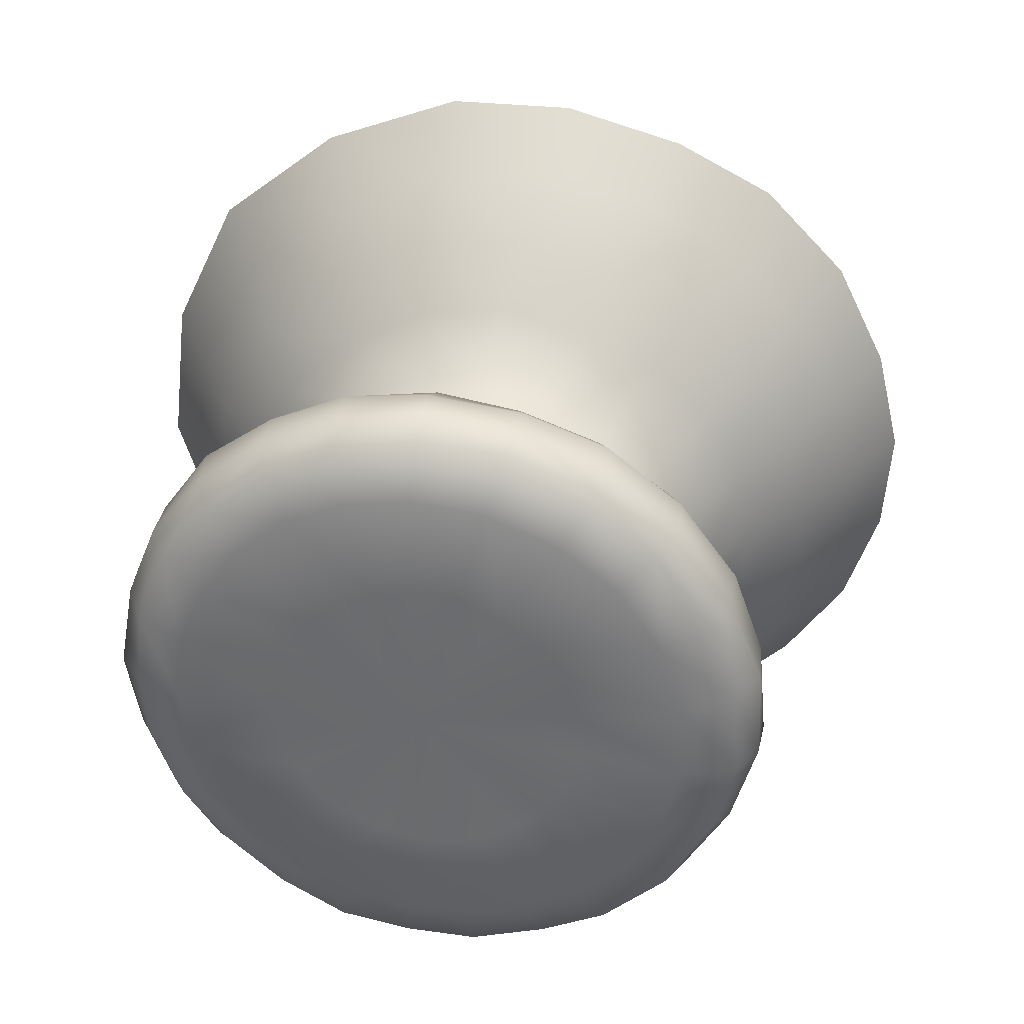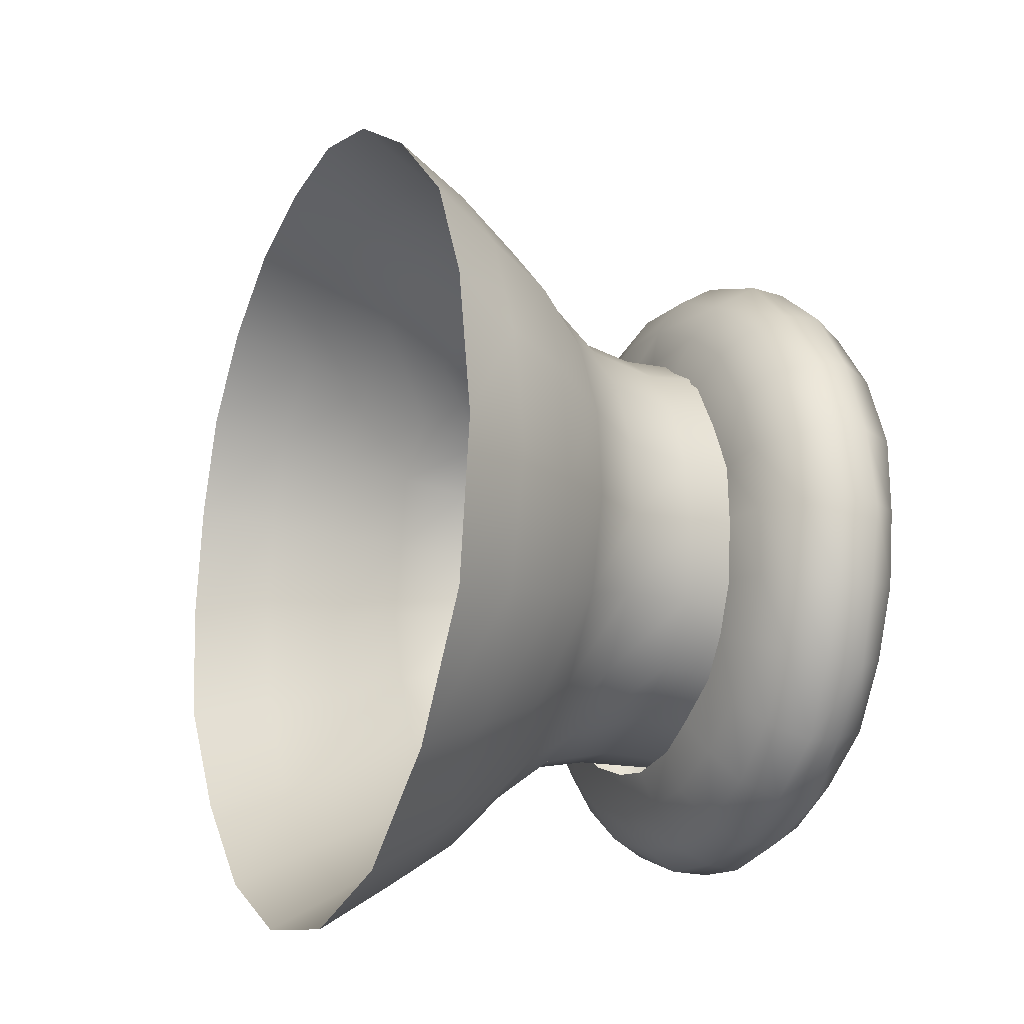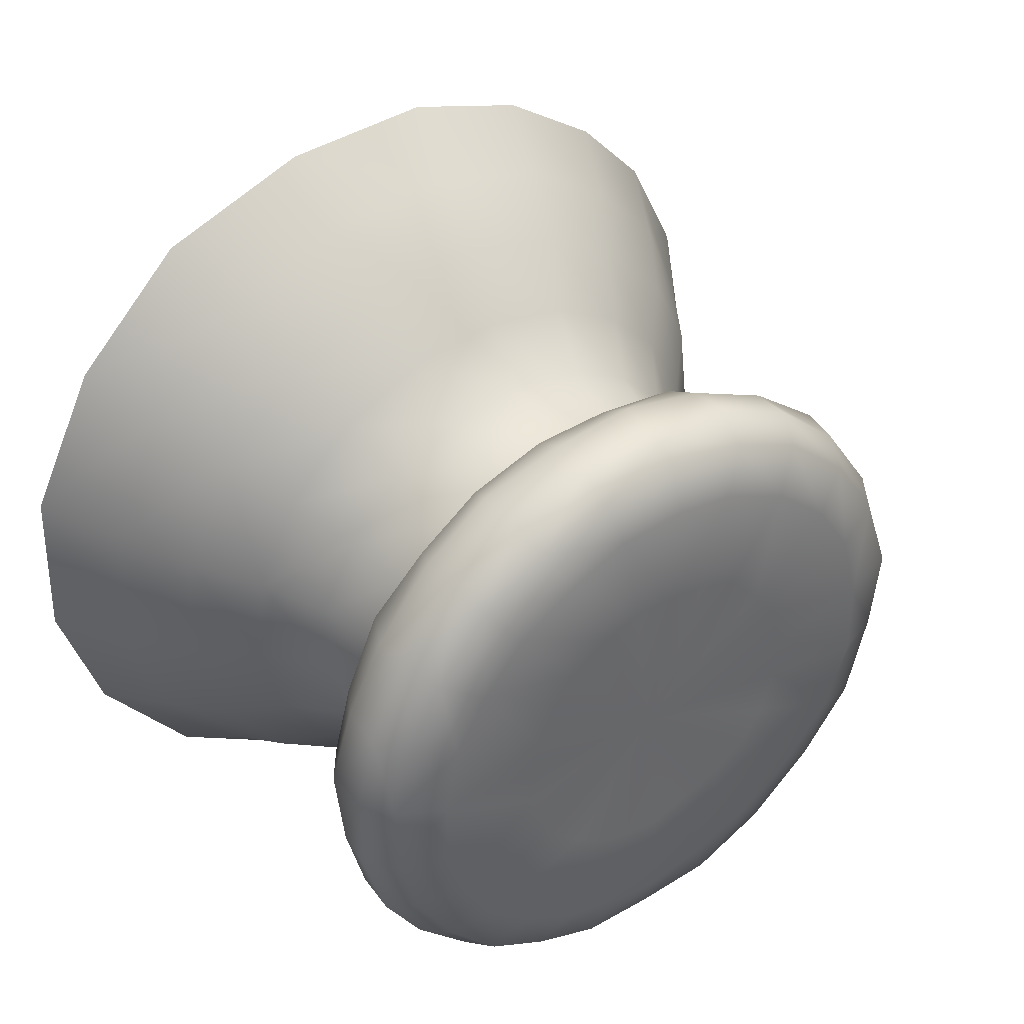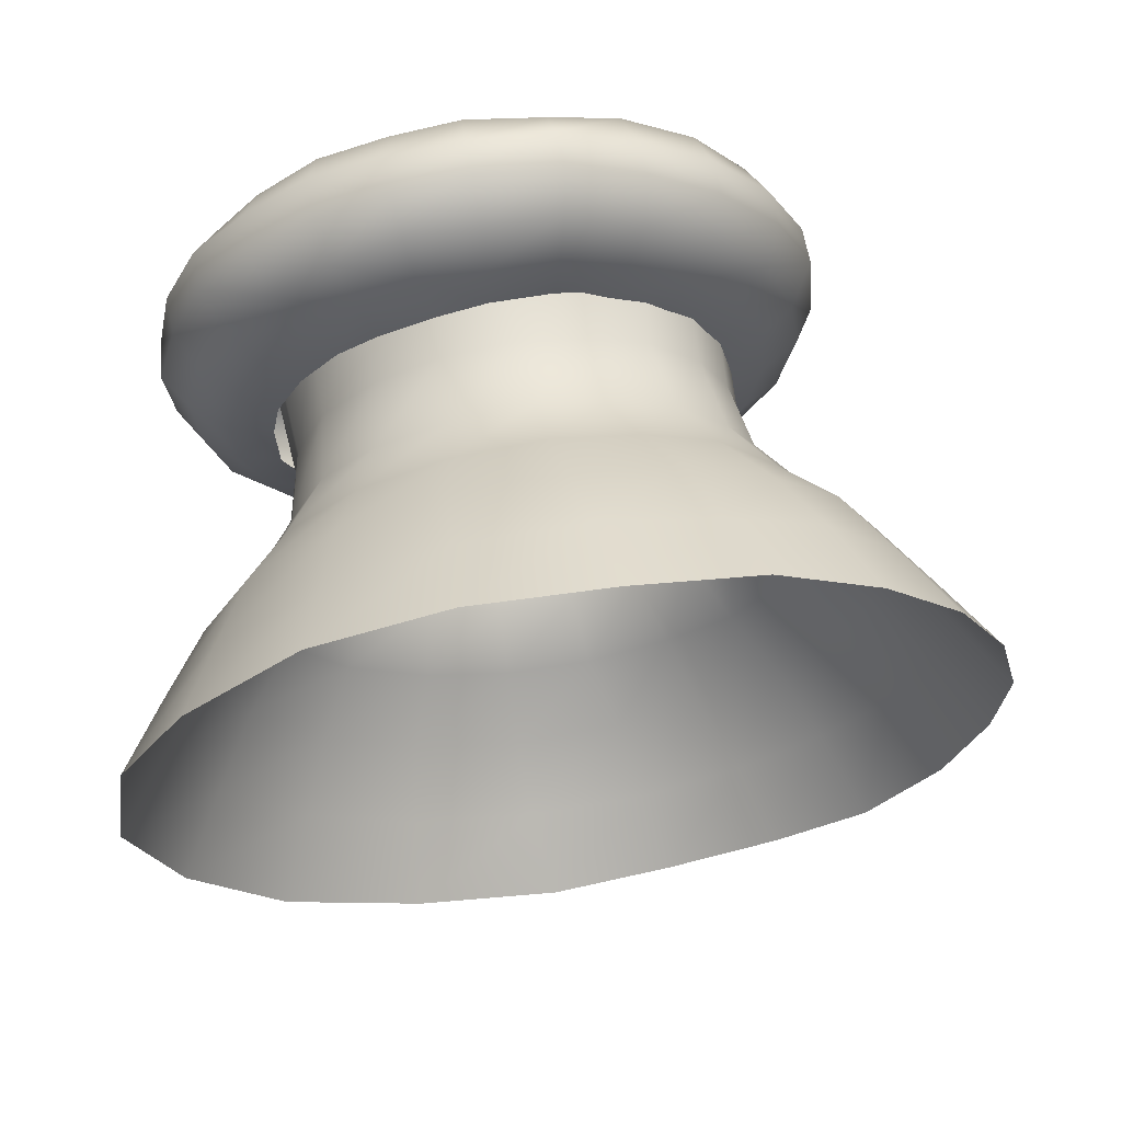
<metadata>
{"format":"obj","ext":"obj","renderer":"f3d","projection":"perspective","resolution":1024,"background":"white","views":[{"elev":13.5,"azim":-175.6,"up":"+Z"},{"elev":48.3,"azim":72.6,"up":"+Z"},{"elev":14.7,"azim":135.8,"up":"+Z"},{"elev":-43.8,"azim":-171.9,"up":"+Y"}]}
</metadata>
<code>
g left_joystick Mesh
v -0.0072 0.0066 0.0368
v -0.0076 0.0066 0.0362
v -0.0065 0.0063 0.0357
v -0.0063 0.0064 0.0364
v -0.0081 0.007 0.0376
v -0.0086 0.007 0.037
v -0.0091 0.0073 0.0364
v -0.008 0.0068 0.0355
v -0.0093 0.0075 0.0381
v -0.0099 0.0079 0.0376
v -0.0086 0.0074 0.0385
v -0.0097 0.008 0.0393
v -0.0103 0.0085 0.0391
v -0.0089 0.0078 0.0395
v -0.0096 0.0086 0.0407
v -0.0103 0.0091 0.0405
v -0.0089 0.0082 0.0407
v -0.0092 0.009 0.0419
v -0.0098 0.0096 0.042
v -0.0085 0.0087 0.0417
v -0.0084 0.0093 0.0431
v -0.0089 0.01 0.0433
v -0.0079 0.009 0.0427
v -0.0073 0.0096 0.0439
v -0.0076 0.0102 0.0443
v -0.0069 0.0091 0.0434
v -0.0061 0.0097 0.0445
v -0.0062 0.0104 0.0449
v -0.0059 0.0092 0.0439
v -0.0047 0.0096 0.0447
v -0.0047 0.0103 0.0452
v -0.0047 0.0091 0.044
v -0.0035 0.0094 0.0446
v -0.0032 0.0101 0.045
v -0.0037 0.009 0.0439
v -0.0023 0.0091 0.0442
v -0.0019 0.0098 0.0446
v -0.0027 0.0087 0.0436
v -0.0013 0.0088 0.0435
v -0.0008 0.0093 0.0438
v -0.0018 0.0084 0.0429
v -0.0005 0.0083 0.0426
v 0.0001 0.0089 0.0428
v -0.0011 0.008 0.0422
v 0 0.0079 0.0415
v 0.0007 0.0083 0.0416
v -0.0008 0.0077 0.0413
v -0.0006 0.0072 0.0404
v 0.0002 0.0074 0.0404
v -0.0007 0.0069 0.0394
v 0.0001 0.0069 0.0392
v -0.001 0.0065 0.0385
v -0.0004 0.0066 0.0381
v -0.0043 0.006 0.0363
v -0.0041 0.0059 0.0354
v -0.003 0.0059 0.0358
v -0.0032 0.006 0.0366
v -0.0052 0.0061 0.0362
v -0.0053 0.006 0.0354
v -0.0053 0.0062 0.0346
v -0.004 0.0061 0.0346
v -0.0067 0.0065 0.0348
v -0.0068 0.007 0.0342
v -0.0053 0.0067 0.0339
v -0.0081 0.0074 0.0349
v -0.008 0.008 0.0346
v -0.0067 0.0076 0.0339
v -0.0093 0.0079 0.0359
v -0.0092 0.0085 0.0356
v -0.0102 0.0085 0.0372
v -0.0101 0.0091 0.0369
v -0.0107 0.0092 0.0387
v -0.0106 0.0098 0.0384
v -0.0106 0.0098 0.0404
v -0.0106 0.0104 0.04
v -0.0101 0.0103 0.0419
v -0.01 0.011 0.0416
v -0.0091 0.0107 0.0433
v -0.0091 0.0114 0.043
v -0.0078 0.0111 0.0444
v -0.0077 0.0117 0.0441
v -0.0063 0.0111 0.045
v -0.0062 0.0118 0.0448
v -0.0046 0.0111 0.0453
v -0.0046 0.0117 0.0451
v -0.0031 0.0108 0.0452
v -0.003 0.0115 0.0449
v -0.0017 0.0105 0.0447
v -0.0016 0.0112 0.0444
v -0.0004 0.01 0.0439
v -0.0004 0.0107 0.0436
v 0.0005 0.0095 0.0428
v 0.0006 0.0102 0.0425
v 0.0012 0.009 0.0414
v 0.0012 0.0096 0.0412
v 0.0014 0.0084 0.04
v 0.0015 0.0091 0.0397
v 0.0009 0.0078 0.0402
v 0.0008 0.0073 0.0389
v 0.0013 0.0078 0.0386
v 0.0003 0.0068 0.0376
v 0.0007 0.0074 0.0372
v -0.0005 0.0065 0.0365
v -0.0001 0.007 0.036
v -0.001 0.0062 0.0371
v -0.0019 0.006 0.0363
v -0.0015 0.0062 0.0356
v -0.0016 0.0063 0.0377
v -0.0024 0.0061 0.037
v -0.0027 0.0061 0.035
v -0.0025 0.0066 0.0344
v -0.0012 0.0067 0.0351
v -0.0039 0.0066 0.034
v -0.0038 0.0073 0.0338
v -0.0024 0.0073 0.0341
v -0.0052 0.0074 0.0337
v -0.0051 0.0081 0.0338
v -0.0038 0.008 0.0339
v -0.0065 0.0083 0.0341
v -0.0061 0.0089 0.0348
v -0.005 0.0087 0.0346
v -0.0077 0.0087 0.0346
v -0.0071 0.0091 0.0352
v -0.0089 0.0091 0.0355
v -0.008 0.0096 0.036
v -0.0097 0.0097 0.0368
v -0.0088 0.01 0.037
v -0.0102 0.0103 0.0382
v -0.0092 0.0106 0.0382
v -0.0101 0.0109 0.0398
v -0.0092 0.0111 0.0395
v -0.0097 0.0115 0.0413
v -0.0088 0.0115 0.0408
v -0.0087 0.0119 0.0426
v -0.008 0.0119 0.042
v -0.0075 0.0121 0.0436
v -0.007 0.0121 0.0428
v -0.006 0.0122 0.0443
v -0.0057 0.0122 0.0434
v -0.0045 0.0122 0.0445
v -0.0044 0.0121 0.0436
v -0.003 0.012 0.0444
v -0.0032 0.012 0.0435
v -0.0017 0.0116 0.0439
v -0.0021 0.0117 0.0431
v -0.0006 0.0112 0.0431
v -0.0011 0.0114 0.0424
v 0.0003 0.0107 0.0421
v -0.0004 0.0109 0.0415
v 0.0009 0.0102 0.0408
v 0.0001 0.0105 0.0405
v 0.0011 0.0096 0.0395
v 0.0003 0.01 0.0394
v 0.001 0.0091 0.0382
v 0.0002 0.0096 0.0382
v 0.0013 0.0085 0.0383
v 0.0008 0.008 0.0369
v 0.0005 0.0087 0.0369
v 0 0.0077 0.0357
v -0.0003 0.0083 0.0358
v -0.0011 0.0074 0.0348
v -0.0013 0.0081 0.0349
v -0.0025 0.008 0.0342
v -0.0028 0.0086 0.0349
v -0.0018 0.0087 0.0354
v -0.0039 0.0086 0.0346
v -0.0041 0.0093 0.0363
v -0.0035 0.0093 0.0365
v -0.0047 0.0094 0.0363
v -0.0028 0.0093 0.0368
v -0.0066 0.0098 0.0371
v -0.006 0.0096 0.0367
v -0.0054 0.0095 0.0364
v -0.007 0.0102 0.0377
v -0.0073 0.0105 0.0385
v -0.0073 0.0108 0.0393
v -0.0071 0.0111 0.0401
v -0.0066 0.0113 0.0408
v -0.0059 0.0115 0.0413
v -0.0052 0.0115 0.0417
v -0.0044 0.0115 0.0418
v -0.0037 0.0114 0.0417
v -0.003 0.0112 0.0415
v -0.0024 0.011 0.0411
v -0.0019 0.0107 0.0405
v -0.0017 0.0104 0.0399
v -0.0015 0.0102 0.0392
v -0.0016 0.0099 0.0385
v -0.0019 0.0096 0.0378
v -0.0002 0.0092 0.0371
v -0.0009 0.0089 0.0362
v -0.0023 0.0095 0.0372
v -0.0075 -0.0015 0.0355
v -0.0097 -0.0009 0.0362
v -0.009 0.0006 0.0364
v -0.007 0.0001 0.0357
v -0.0114 -0.0002 0.0375
v -0.0106 0.0012 0.0374
v -0.0126 0.0005 0.039
v -0.0117 0.0018 0.0388
v -0.0133 0.0013 0.0408
v -0.0123 0.0026 0.0405
v -0.0135 0.0021 0.0427
v -0.0125 0.0033 0.0422
v -0.0131 0.0028 0.0446
v -0.0122 0.0039 0.044
v -0.0122 0.0034 0.0465
v -0.0113 0.0044 0.0456
v -0.0107 0.0038 0.0481
v -0.01 0.0049 0.047
v -0.0089 0.0041 0.0491
v -0.0083 0.0051 0.048
v -0.0067 0.0042 0.0498
v -0.0063 0.0051 0.0486
v -0.0044 0.0039 0.0499
v -0.0041 0.0048 0.0485
v -0.0018 0.0033 0.0491
v -0.0019 0.0043 0.0478
v -0.0002 -0.0014 0.0376
v -0.0025 -0.0017 0.036
v -0.0026 -0.0001 0.0364
v -0.0006 0.0002 0.0377
v -0.005 -0.0017 0.0354
v -0.0048 -0.0001 0.0357
v -0.0046 0.0014 0.036
v -0.0027 0.0014 0.0366
v -0.0066 0.0015 0.036
v -0.0062 0.0029 0.0365
v -0.0046 0.0027 0.0365
v -0.0084 0.002 0.0365
v -0.0077 0.0032 0.0369
v -0.0098 0.0025 0.0375
v -0.0089 0.0037 0.0377
v -0.0108 0.0031 0.0387
v -0.0098 0.0041 0.0388
v -0.0114 0.0037 0.0402
v -0.0103 0.0047 0.04
v -0.0115 0.0043 0.0418
v -0.0104 0.0052 0.0414
v -0.0112 0.0049 0.0433
v -0.0102 0.0057 0.0427
v -0.0105 0.0054 0.0448
v -0.0095 0.0062 0.044
v -0.0093 0.0058 0.046
v -0.0085 0.0064 0.045
v -0.0077 0.0059 0.0469
v -0.0072 0.0066 0.0457
v -0.006 0.006 0.0474
v -0.0056 0.0066 0.0461
v -0.004 0.0057 0.0473
v -0.004 0.0064 0.046
v -0.0021 0.0052 0.0466
v -0.0025 0.006 0.0454
v -0.0006 0.0046 0.0453
v -0.0012 0.0054 0.0443
v -0.0001 0.0035 0.0463
v 0.0011 0.0026 0.0443
v 0.0004 0.0038 0.0435
v 0.0005 0.0024 0.0475
v 0.0018 0.0013 0.0451
v 0.0022 0.0002 0.0424
v 0.0014 0.0017 0.0419
v 0.0014 -0.0007 0.0397
v 0.0008 0.0008 0.0396
v 0.0002 0.0022 0.0395
v 0.0007 0.0029 0.0415
v -0.001 0.0017 0.0378
v -0.0015 0.003 0.0381
v -0.0006 0.0034 0.0395
v -0.0029 0.0028 0.0371
v -0.0031 0.0041 0.0374
v -0.002 0.0043 0.0382
v -0.0045 0.004 0.0369
v -0.0043 0.0054 0.0367
v -0.0031 0.0054 0.0371
v -0.0059 0.0041 0.0368
v -0.0056 0.0055 0.0366
v -0.0071 0.0044 0.0372
v -0.0068 0.0057 0.0369
v -0.0082 0.0048 0.0378
v -0.0078 0.0061 0.0375
v -0.009 0.0052 0.0388
v -0.0086 0.0065 0.0384
v -0.0094 0.0057 0.0398
v -0.009 0.0069 0.0394
v -0.0095 0.0062 0.041
v -0.0091 0.0074 0.0405
v -0.0093 0.0066 0.0422
v -0.0089 0.0078 0.0416
v -0.0087 0.0069 0.0432
v -0.0083 0.0081 0.0426
v -0.0078 0.0072 0.0441
v -0.0075 0.0083 0.0434
v -0.0067 0.0073 0.0447
v -0.0064 0.0084 0.044
v -0.0054 0.0073 0.045
v -0.0052 0.0084 0.0442
v -0.004 0.0071 0.0449
v -0.0039 0.0082 0.0441
v -0.0027 0.0067 0.0443
v -0.0027 0.0079 0.0436
v -0.0017 0.0063 0.0434
v -0.0017 0.0075 0.0427
v -0.001 0.0057 0.0421
v -0.0011 0.0069 0.0416
v -0.0004 0.0047 0.0428
v -0.0002 0.004 0.0411
v -0.0008 0.0051 0.0407
v -0.0012 0.0046 0.0394
v -0.0013 0.0059 0.039
v -0.001 0.0064 0.0403
v -0.002 0.0056 0.0379
v -0.0018 0.007 0.0374
v -0.001 0.0073 0.0385
v -0.0028 0.0067 0.0365
v -0.0041 0.0067 0.0361
v -0.0054 0.0068 0.036
v -0.0067 0.0071 0.0362
v -0.0078 0.0074 0.037
v -0.0085 0.0079 0.0378
v -0.0089 0.0083 0.0389
v -0.009 0.0088 0.04
v -0.0087 0.0092 0.041
v -0.0082 0.0096 0.0421
v -0.0073 0.0097 0.0429
v -0.0063 0.0099 0.0435
v -0.0049 0.0098 0.0437
v -0.0037 0.0097 0.0436
v -0.0025 0.0093 0.0431
v -0.0014 0.0089 0.0422
v -0.0009 0.0083 0.041
v -0.0007 0.0078 0.0397
v -0.0043 0.0103 0.039
f 1 2 3 4
f 1 5 6 2
f 2 6 7 8
f 6 9 10 7
f 9 6 5 11
f 9 12 13 10
f 12 9 11 14
f 12 15 16 13
f 15 12 14 17
f 15 18 19 16
f 18 15 17 20
f 18 21 22 19
f 21 18 20 23
f 21 24 25 22
f 24 21 23 26
f 25 24 27 28
f 26 29 27 24
f 27 30 31 28
f 30 27 29 32
f 30 33 34 31
f 30 32 35 33
f 33 36 37 34
f 36 33 35 38
f 36 39 40 37
f 39 36 38 41
f 39 42 43 40
f 42 39 41 44
f 42 45 46 43
f 45 42 44 47
f 47 48 49 45
f 50 51 49 48
f 50 52 53 51
f 54 55 56 57
f 55 54 58 59
f 59 60 61 55
f 59 3 62 60
f 3 59 58 4
f 63 64 60 62
f 62 8 65 63
f 8 62 3 2
f 63 65 66 67
f 65 68 69 66
f 68 65 8 7
f 68 70 71 69
f 70 68 7 10
f 70 72 73 71
f 72 70 10 13
f 72 74 75 73
f 74 72 13 16
f 74 76 77 75
f 76 74 16 19
f 76 78 79 77
f 78 76 19 22
f 78 80 81 79
f 78 22 25 80
f 82 83 81 80
f 82 80 25 28
f 82 84 85 83
f 84 82 28 31
f 84 86 87 85
f 31 34 86 84
f 87 86 88 89
f 88 86 34 37
f 88 90 91 89
f 90 88 37 40
f 90 92 93 91
f 92 90 40 43
f 94 95 93 92
f 94 92 43 46
f 96 97 95 94
f 96 94 46 98
f 99 100 96 98
f 99 98 49 51
f 98 46 45 49
f 101 102 100 99
f 51 53 101 99
f 103 104 102 101
f 101 53 105 103
f 106 107 103 105
f 105 108 109 106
f 108 105 53 52
f 56 110 107 106
f 109 57 56 106
f 111 112 107 110
f 110 61 113 111
f 110 56 55 61
f 113 114 115 111
f 64 116 114 113
f 61 60 64 113
f 114 116 117 118
f 116 67 119 117
f 67 116 64 63
f 117 119 120 121
f 119 122 123 120
f 122 119 67 66
f 122 124 125 123
f 124 122 66 69
f 124 126 127 125
f 126 124 69 71
f 126 128 129 127
f 128 126 71 73
f 128 130 131 129
f 130 128 73 75
f 130 132 133 131
f 132 130 75 77
f 134 135 133 132
f 134 132 77 79
f 135 134 136 137
f 79 81 136 134
f 137 136 138 139
f 136 81 83 138
f 139 138 140 141
f 138 83 85 140
f 141 140 142 143
f 140 85 87 142
f 143 142 144 145
f 144 142 87 89
f 145 144 146 147
f 89 91 146 144
f 147 146 148 149
f 91 93 148 146
f 148 150 151 149
f 150 148 93 95
f 150 152 153 151
f 95 97 152 150
f 153 152 154 155
f 97 156 154 152
f 154 156 157 158
f 156 100 102 157
f 100 156 97 96
f 158 157 159 160
f 157 102 104 159
f 160 159 161 162
f 159 104 112 161
f 162 161 115 163
f 112 111 115 161
f 163 164 165 162
f 164 163 118 166
f 163 115 114 118
f 167 168 164 166
f 166 121 169 167
f 118 117 121 166
f 168 170 165 164
f 171 172 123 125
f 120 123 172 173
f 174 171 125 127
f 175 174 127 129
f 176 175 129 131
f 177 176 131 133
f 178 177 133 135
f 135 137 179 178
f 179 137 139 180
f 180 139 141 181
f 141 143 182 181
f 182 143 145 183
f 183 145 147 184
f 184 147 149 185
f 185 149 151 186
f 151 153 187 186
f 187 153 155 188
f 189 188 155 190
f 189 190 191 192
f 190 158 160 191
f 158 190 155 154
f 165 170 192 191
f 191 160 162 165
f 121 120 173 169
f 104 103 107 112
f 193 194 195 196
f 194 197 198 195
f 197 199 200 198
f 199 201 202 200
f 203 204 202 201
f 204 203 205 206
f 206 205 207 208
f 208 207 209 210
f 210 209 211 212
f 212 211 213 214
f 214 213 215 216
f 216 215 217 218
f 219 220 221 222
f 220 223 224 221
f 221 224 225 226
f 224 196 227 225
f 196 224 223 193
f 225 227 228 229
f 227 230 231 228
f 230 227 196 195
f 230 232 233 231
f 232 230 195 198
f 232 234 235 233
f 234 232 198 200
f 234 236 237 235
f 236 234 200 202
f 237 236 238 239
f 238 236 202 204
f 239 238 240 241
f 238 204 206 240
f 241 240 242 243
f 240 206 208 242
f 243 242 244 245
f 242 208 210 244
f 245 244 246 247
f 244 210 212 246
f 247 246 248 249
f 246 212 214 248
f 249 248 250 251
f 248 214 216 250
f 251 250 252 253
f 250 216 218 252
f 253 252 254 255
f 252 218 256 254
f 254 256 257 258
f 256 259 260 257
f 259 256 218 217
f 261 262 257 260
f 261 263 264 262
f 262 264 265 266
f 264 222 267 265
f 222 264 263 219
f 265 267 268 269
f 267 226 270 268
f 226 267 222 221
f 268 270 271 272
f 270 229 273 271
f 229 270 226 225
f 271 273 274 275
f 273 276 277 274
f 276 273 229 228
f 276 278 279 277
f 278 276 228 231
f 278 280 281 279
f 280 278 231 233
f 280 282 283 281
f 282 280 233 235
f 282 284 285 283
f 284 282 235 237
f 285 284 286 287
f 284 237 239 286
f 287 286 288 289
f 286 239 241 288
f 289 288 290 291
f 288 241 243 290
f 291 290 292 293
f 290 243 245 292
f 293 292 294 295
f 295 294 296 297
f 294 247 249 296
f 297 296 298 299
f 296 249 251 298
f 299 298 300 301
f 298 251 253 300
f 301 300 302 303
f 300 253 255 302
f 303 302 304 305
f 302 255 306 304
f 307 308 304 306
f 258 266 307 306
f 258 306 255 254
f 307 269 309 308
f 269 307 266 265
f 308 309 310 311
f 309 272 312 310
f 272 309 269 268
f 310 312 313 314
f 312 275 315 313
f 275 312 272 271
f 316 315 275 274
f 317 316 274 277
f 318 317 277 279
f 318 279 281 319
f 319 281 283 320
f 321 320 283 285
f 321 285 287 322
f 322 287 289 323
f 323 289 291 324
f 325 293 295 326
f 326 295 297 327
f 327 297 299 328
f 328 299 301 329
f 329 301 303 330
f 331 330 303 305
f 331 305 311 332
f 314 332 311 310
f 308 311 305 304
f 262 266 258 257
f 292 245 247 294
f 325 324 291 293
f 173 333 169
f 169 333 167
f 167 333 168
f 168 333 170
f 171 333 172
f 172 333 173
f 174 333 171
f 175 333 174
f 176 333 175
f 177 333 176
f 178 333 177
f 179 333 178
f 180 333 179
f 181 333 180
f 182 333 181
f 183 333 182
f 184 333 183
f 185 333 184
f 186 333 185
f 187 333 186
f 188 333 187
f 189 333 188
f 192 333 189
f 170 333 192

</code>
